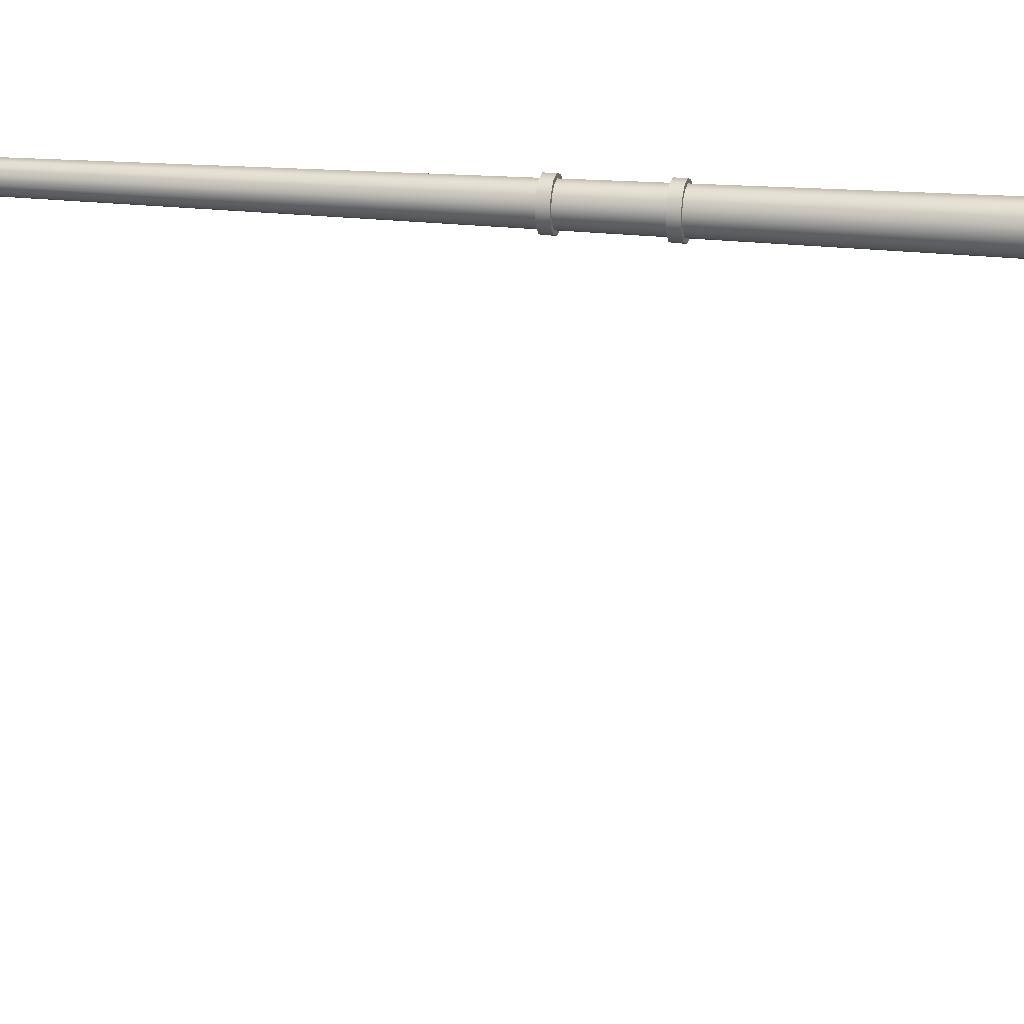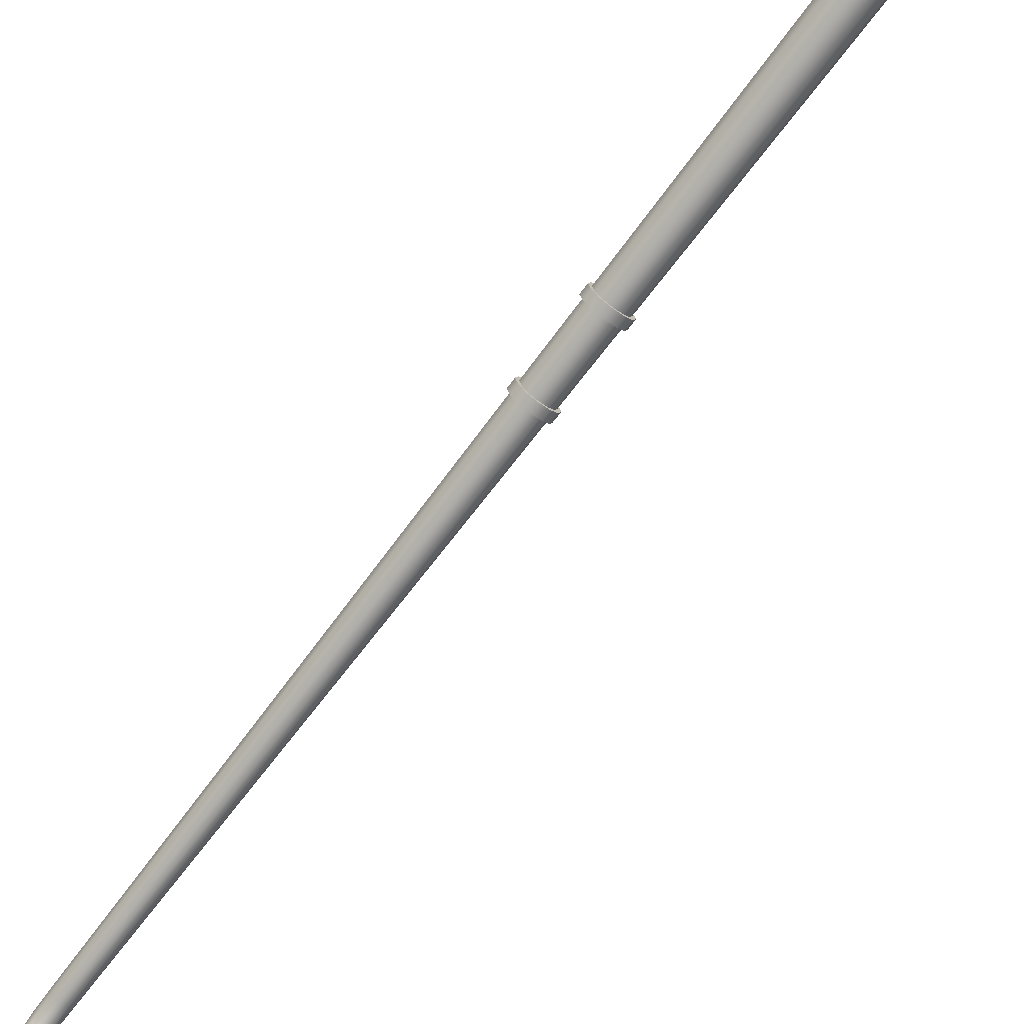
<metadata>
{"format":"obj","ext":"obj","renderer":"f3d","projection":"perspective","resolution":1024,"background":"white","views":[{"elev":16.0,"azim":-76.2,"up":"+Z"},{"elev":-73.0,"azim":-37.2,"up":"+Z"}]}
</metadata>
<code>
v  338.9 1.666 -455.1
v  338.9 1.666 -454.8
v  338.9 0.5577 -454.8
v  339 0.5577 -455.1
v  338.7 1.666 -454.6
v  338.7 0.5577 -454.6
v  338.4 1.666 -454.6
v  338.4 0.5577 -454.6
v  338.2 1.666 -454.6
v  338.2 0.5577 -454.6
v  338 1.666 -454.8
v  338 0.5577 -454.8
v  337.9 1.666 -455.1
v  337.9 0.5577 -455.1
v  338 1.666 -455.4
v  338 0.5577 -455.4
v  338.2 1.666 -455.5
v  338.2 0.5577 -455.5
v  338.4 1.666 -455.6
v  338.4 0.5577 -455.6
v  338.7 1.666 -455.5
v  338.7 0.5577 -455.5
v  338.9 1.666 -455.4
v  338.9 0.5577 -455.4
v  338.7 28.2 -455.1
v  338.6 28.26 -455
v  338.7 27.74 -455
v  338.7 27.69 -455.1
v  338.6 28.3 -454.9
v  338.6 27.78 -454.9
v  338.4 28.32 -454.9
v  338.4 27.79 -454.8
v  338.3 28.3 -454.9
v  338.3 27.78 -454.9
v  338.2 28.26 -455
v  338.2 27.74 -455
v  338.2 28.2 -455.1
v  338.2 27.69 -455.1
v  338.2 28.14 -455.2
v  338.2 27.63 -455.2
v  338.3 28.1 -455.3
v  338.3 27.59 -455.3
v  338.4 28.08 -455.4
v  338.4 27.58 -455.4
v  338.6 28.1 -455.3
v  338.6 27.59 -455.3
v  338.6 28.14 -455.2
v  338.7 27.63 -455.2
v  338.5 29.59 -463
v  338.6 29.62 -456.7
v  338.6 29.53 -456.8
v  338.6 29.53 -463
v  338.5 29.64 -463
v  338.5 29.69 -456.7
v  338.4 29.66 -463
v  338.4 29.71 -456.7
v  338.4 29.64 -463
v  338.3 29.69 -456.7
v  338.3 29.59 -463
v  338.3 29.62 -456.7
v  338.3 29.53 -463
v  338.2 29.53 -456.8
v  338.3 29.46 -463
v  338.3 29.43 -456.8
v  338.4 29.41 -463
v  338.3 29.37 -456.8
v  338.4 29.4 -463
v  338.4 29.34 -456.8
v  338.5 29.41 -463
v  338.5 29.37 -456.8
v  338.5 29.46 -463
v  338.6 29.43 -456.8
v  338.8 29.51 -465.3
v  338.8 29.46 -465.3
v  338.6 29.42 -465.3
v  338.8 29.56 -465.3
v  338.6 29.6 -465.3
v  338.4 29.62 -465.3
v  338.2 29.6 -465.3
v  338 29.56 -465.3
v  338 29.51 -465.3
v  338 29.46 -465.3
v  338.2 29.42 -465.3
v  338.4 29.41 -465.3
v  339.2 29.49 -463.3
v  339.1 29.58 -463.3
v  339.1 29.54 -463.3
v  338.8 29.48 -463.3
v  338.4 29.45 -463.3
v  338 29.48 -463.3
v  337.7 29.54 -463.3
v  337.6 29.49 -463.3
v  337.7 29.58 -463.3
v  338 29.64 -463.3
v  338.4 29.67 -463.3
v  338.8 29.64 -463.3
v  339.2 29.53 -464.5
v  339.1 29.62 -464.5
v  339.1 29.62 -463.9
v  339.2 29.53 -463.9
v  339.1 29.58 -464.5
v  339.1 29.58 -463.9
v  338.8 29.52 -464.5
v  338.8 29.52 -463.9
v  338.4 29.5 -464.5
v  338.4 29.5 -463.9
v  338 29.52 -464.5
v  338 29.52 -463.9
v  337.7 29.58 -464.5
v  337.7 29.58 -463.9
v  337.6 29.53 -464.5
v  337.6 29.53 -463.9
v  337.7 29.62 -464.5
v  337.7 29.62 -463.9
v  338 29.68 -464.5
v  338 29.68 -463.9
v  338.4 29.71 -464.5
v  338.4 29.71 -463.9
v  338.8 29.68 -464.5
v  338.8 29.68 -463.9
v  339.1 29.58 -465.1
v  339.2 29.49 -465.1
v  339.1 29.54 -465.1
v  338.8 29.48 -465.1
v  338.4 29.45 -465.1
v  338 29.48 -465.1
v  337.7 29.54 -465.1
v  337.6 29.49 -465.1
v  337.7 29.58 -465.1
v  338 29.64 -465.1
v  338.4 29.67 -465.1
v  338.8 29.64 -465.1
v  337.9 0 -455.7
v  339 0 -455.7
v  339 0 -454.5
v  337.9 0 -454.5
v  337.9 0.5577 -455.7
v  337.9 0.5577 -454.5
v  339 0.5577 -454.5
v  339 0.5577 -455.7
v  338.8 14.4 -454.9
v  338.8 14.4 -455.1
v  338.6 14.4 -454.8
v  338.4 14.4 -454.7
v  338.2 14.4 -454.8
v  338.1 14.4 -454.9
v  338 14.4 -455.1
v  338.1 14.4 -455.3
v  338.2 14.4 -455.4
v  338.4 14.4 -455.5
v  338.6 14.4 -455.4
v  338.8 14.4 -455.3
v  338.8 14.17 -455.1
v  338.8 14.17 -454.9
v  338.8 12.42 -454.9
v  338.8 12.42 -455.1
v  338.6 14.17 -454.8
v  338.6 12.42 -454.7
v  338.4 14.17 -454.7
v  338.4 12.42 -454.7
v  338.2 14.17 -454.8
v  338.2 12.42 -454.7
v  338.1 14.17 -454.9
v  338.1 12.42 -454.9
v  338 14.17 -455.1
v  338 12.42 -455.1
v  338.1 14.17 -455.3
v  338.1 12.42 -455.3
v  338.2 14.17 -455.4
v  338.2 12.42 -455.4
v  338.4 14.17 -455.5
v  338.4 12.42 -455.5
v  338.6 14.17 -455.4
v  338.6 12.42 -455.4
v  338.8 14.17 -455.3
v  338.8 12.42 -455.3
v  338.9 14.17 -455.1
v  338.9 14.4 -455.1
v  338.8 14.4 -454.9
v  338.8 14.17 -454.9
v  338.7 14.4 -454.7
v  338.7 14.17 -454.7
v  338.4 14.4 -454.6
v  338.4 14.17 -454.6
v  338.2 14.4 -454.7
v  338.2 14.17 -454.7
v  338 14.4 -454.9
v  338 14.17 -454.9
v  338 14.4 -455.1
v  338 14.17 -455.1
v  338 14.4 -455.3
v  338 14.17 -455.3
v  338.2 14.4 -455.5
v  338.2 14.17 -455.5
v  338.4 14.4 -455.6
v  338.4 14.17 -455.6
v  338.7 14.4 -455.5
v  338.7 14.17 -455.5
v  338.8 14.4 -455.3
v  338.8 14.17 -455.3
v  338.9 12.19 -455.1
v  338.9 12.42 -455.1
v  338.9 12.42 -454.8
v  338.9 12.19 -454.8
v  338.7 12.42 -454.7
v  338.7 12.19 -454.7
v  338.4 12.42 -454.6
v  338.4 12.19 -454.6
v  338.2 12.42 -454.7
v  338.2 12.19 -454.7
v  338 12.42 -454.8
v  338 12.19 -454.8
v  337.9 12.42 -455.1
v  337.9 12.19 -455.1
v  338 12.42 -455.3
v  338 12.19 -455.3
v  338.2 12.42 -455.5
v  338.2 12.19 -455.5
v  338.4 12.42 -455.6
v  338.4 12.19 -455.6
v  338.7 12.42 -455.5
v  338.7 12.19 -455.5
v  338.9 12.42 -455.3
v  338.9 12.19 -455.3
v  338.8 12.19 -454.9
v  338.8 12.19 -455.1
v  338.8 12.19 -455.3
v  338.6 12.19 -455.4
v  338.4 12.19 -455.5
v  338.2 12.19 -455.4
v  338.1 12.19 -455.3
v  338 12.19 -455.1
v  338.1 12.19 -454.9
v  338.2 12.19 -454.7
v  338.4 12.19 -454.7
v  338.6 12.19 -454.7
v  338.9 3.235 -455.1
v  338.9 3.235 -454.8
v  338.9 1.896 -454.8
v  338.9 1.896 -455.1
v  338.7 3.235 -454.7
v  338.7 1.896 -454.7
v  338.4 3.235 -454.6
v  338.4 1.896 -454.6
v  338.2 3.235 -454.7
v  338.2 1.896 -454.7
v  338 3.235 -454.8
v  338 1.896 -454.8
v  337.9 3.235 -455.1
v  337.9 1.896 -455.1
v  338 3.235 -455.3
v  338 1.896 -455.4
v  338.2 3.235 -455.5
v  338.2 1.896 -455.5
v  338.4 3.235 -455.6
v  338.4 1.896 -455.6
v  338.7 3.235 -455.5
v  338.7 1.896 -455.5
v  338.9 3.235 -455.3
v  338.9 1.896 -455.4
v  338.9 3.465 -454.8
v  338.9 3.465 -455.1
v  338.7 3.465 -454.7
v  338.4 3.465 -454.6
v  338.2 3.465 -454.7
v  338 3.465 -454.8
v  337.9 3.465 -455.1
v  338 3.465 -455.3
v  338.2 3.465 -455.5
v  338.4 3.465 -455.6
v  338.7 3.465 -455.5
v  338.9 3.465 -455.3
v  339 1.667 -455.1
v  339 1.897 -455.1
v  338.9 1.897 -454.8
v  338.9 1.667 -454.8
v  338.7 1.897 -454.6
v  338.7 1.667 -454.6
v  338.4 1.897 -454.5
v  338.4 1.667 -454.5
v  338.1 1.897 -454.6
v  338.1 1.667 -454.6
v  337.9 1.897 -454.8
v  337.9 1.667 -454.8
v  337.8 1.897 -455.1
v  337.8 1.667 -455.1
v  337.9 1.897 -455.4
v  337.9 1.667 -455.4
v  338.1 1.897 -455.6
v  338.1 1.667 -455.6
v  338.4 1.897 -455.7
v  338.4 1.667 -455.7
v  338.7 1.897 -455.6
v  338.7 1.667 -455.6
v  338.9 1.897 -455.4
v  338.9 1.667 -455.4
v  339 3.236 -455.1
v  339 3.465 -455.1
v  338.9 3.465 -454.8
v  338.9 3.236 -454.8
v  338.7 3.465 -454.6
v  338.7 3.236 -454.6
v  338.4 3.465 -454.5
v  338.4 3.236 -454.5
v  338.1 3.465 -454.6
v  338.1 3.236 -454.6
v  337.9 3.465 -454.8
v  337.9 3.236 -454.8
v  337.9 3.465 -455.1
v  337.8 3.236 -455.1
v  337.9 3.465 -455.4
v  337.9 3.236 -455.4
v  338.1 3.465 -455.6
v  338.1 3.236 -455.6
v  338.4 3.465 -455.7
v  338.4 3.236 -455.7
v  338.7 3.465 -455.6
v  338.7 3.236 -455.6
v  338.9 3.465 -455.4
v  338.9 3.236 -455.4
v  338.7 29.03 -455.6
v  338.6 29.21 -455.8
v  338.6 29.29 -455.7
v  338.6 29.1 -455.5
v  338.5 29.35 -455.7
v  338.5 29.15 -455.5
v  338.4 29.37 -455.7
v  338.4 29.17 -455.4
v  338.3 29.35 -455.7
v  338.3 29.15 -455.5
v  338.2 29.29 -455.7
v  338.2 29.1 -455.5
v  338.2 29.21 -455.8
v  338.2 29.03 -455.6
v  338.2 29.13 -455.9
v  338.2 28.95 -455.7
v  338.3 29.08 -455.9
v  338.3 28.9 -455.7
v  338.4 29.06 -456
v  338.4 28.88 -455.8
v  338.5 29.08 -455.9
v  338.5 28.9 -455.7
v  338.6 29.13 -455.9
v  338.6 28.95 -455.7
v  338.7 28.49 -455.2
v  338.7 28.77 -455.4
v  338.6 28.84 -455.3
v  338.6 28.56 -455.1
v  338.5 28.89 -455.2
v  338.6 28.6 -455.1
v  338.4 28.9 -455.2
v  338.4 28.62 -455
v  338.3 28.89 -455.2
v  338.3 28.6 -455.1
v  338.2 28.84 -455.3
v  338.2 28.56 -455.1
v  338.2 28.77 -455.4
v  338.2 28.49 -455.2
v  338.2 28.7 -455.5
v  338.2 28.43 -455.3
v  338.3 28.65 -455.5
v  338.3 28.38 -455.4
v  338.4 28.63 -455.6
v  338.4 28.36 -455.5
v  338.5 28.65 -455.5
v  338.6 28.38 -455.4
v  338.6 28.7 -455.5
v  338.6 28.43 -455.3
v  338.6 29.38 -456.1
v  338.6 29.46 -456.4
v  338.6 29.55 -456.3
v  338.6 29.46 -456
v  338.5 29.61 -456.3
v  338.5 29.52 -456
v  338.4 29.64 -456.3
v  338.4 29.55 -456
v  338.3 29.61 -456.3
v  338.3 29.52 -456
v  338.3 29.55 -456.3
v  338.3 29.46 -456
v  338.2 29.46 -456.4
v  338.2 29.38 -456.1
v  338.3 29.37 -456.4
v  338.3 29.3 -456.2
v  338.3 29.31 -456.5
v  338.3 29.24 -456.2
v  338.4 29.29 -456.5
v  338.4 29.22 -456.2
v  338.5 29.31 -456.5
v  338.5 29.24 -456.2
v  338.6 29.37 -456.4
v  338.6 29.3 -456.2
g light_pole_42
f 1 2 3
f 3 4 1
f 2 5 6
f 6 3 2
f 5 7 8
f 8 6 5
f 7 9 10
f 10 8 7
f 9 11 12
f 12 10 9
f 11 13 14
f 14 12 11
f 13 15 16
f 16 14 13
f 15 17 18
f 18 16 15
f 17 19 20
f 20 18 17
f 19 21 22
f 22 20 19
f 21 23 24
f 24 22 21
f 23 1 4
f 4 24 23
f 25 26 27
f 27 28 25
f 26 29 30
f 30 27 26
f 29 31 32
f 32 30 29
f 32 31 33
f 33 34 32
f 34 33 35
f 35 36 34
f 36 35 37
f 37 38 36
f 38 37 39
f 39 40 38
f 40 39 41
f 41 42 40
f 42 41 43
f 43 44 42
f 43 45 46
f 46 44 43
f 45 47 48
f 48 46 45
f 47 25 28
f 28 48 47
f 49 50 51
f 51 52 49
f 53 54 50
f 50 49 53
f 55 56 54
f 54 53 55
f 57 58 56
f 56 55 57
f 59 60 58
f 58 57 59
f 61 62 60
f 60 59 61
f 63 64 62
f 62 61 63
f 65 66 64
f 64 63 65
f 67 68 66
f 66 65 67
f 69 70 68
f 68 67 69
f 71 72 70
f 70 69 71
f 52 51 72
f 72 71 52
f 18 20 22
f 22 24 4
f 22 4 3
f 22 3 6
f 22 6 8
f 22 8 10
f 22 10 12
f 22 12 14
f 22 14 16
f 18 22 16
f 73 74 75
f 76 73 75
f 77 76 75
f 78 77 75
f 79 78 75
f 80 79 75
f 81 80 75
f 82 81 75
f 83 82 75
f 83 75 84
f 49 52 85
f 85 86 49
f 52 71 87
f 87 85 52
f 71 69 88
f 88 87 71
f 69 67 89
f 89 88 69
f 67 65 90
f 90 89 67
f 65 63 91
f 91 90 65
f 63 61 92
f 92 91 63
f 61 59 93
f 93 92 61
f 59 57 94
f 94 93 59
f 57 55 95
f 95 94 57
f 55 53 96
f 96 95 55
f 53 49 86
f 86 96 53
f 97 98 99
f 99 100 97
f 101 97 100
f 100 102 101
f 103 101 102
f 102 104 103
f 105 103 104
f 104 106 105
f 107 105 106
f 106 108 107
f 109 107 108
f 108 110 109
f 111 109 110
f 110 112 111
f 113 111 112
f 112 114 113
f 115 113 114
f 114 116 115
f 117 115 116
f 116 118 117
f 119 117 118
f 118 120 119
f 98 119 120
f 120 99 98
f 121 122 73
f 73 76 121
f 122 123 74
f 74 73 122
f 123 124 75
f 75 74 123
f 124 125 84
f 84 75 124
f 125 126 83
f 83 84 125
f 126 127 82
f 82 83 126
f 127 128 81
f 81 82 127
f 128 129 80
f 80 81 128
f 129 130 79
f 79 80 129
f 130 131 78
f 78 79 130
f 131 132 77
f 77 78 131
f 132 121 76
f 76 77 132
f 133 134 135
f 135 136 133
f 137 138 139
f 139 140 137
f 133 136 138
f 138 137 133
f 136 135 139
f 139 138 136
f 135 134 140
f 140 139 135
f 134 133 137
f 137 140 134
f 122 121 98
f 98 97 122
f 86 85 100
f 100 99 86
f 123 122 97
f 97 101 123
f 85 87 102
f 102 100 85
f 124 123 101
f 101 103 124
f 87 88 104
f 104 102 87
f 125 124 103
f 103 105 125
f 88 89 106
f 106 104 88
f 126 125 105
f 105 107 126
f 89 90 108
f 108 106 89
f 127 126 107
f 107 109 127
f 90 91 110
f 110 108 90
f 128 127 109
f 109 111 128
f 91 92 112
f 112 110 91
f 129 128 111
f 111 113 129
f 92 93 114
f 114 112 92
f 130 129 113
f 113 115 130
f 93 94 116
f 116 114 93
f 131 130 115
f 115 117 131
f 94 95 118
f 118 116 94
f 132 131 117
f 117 119 132
f 95 96 120
f 120 118 95
f 121 132 119
f 119 98 121
f 96 86 99
f 99 120 96
f 28 27 141
f 141 142 28
f 27 30 143
f 143 141 27
f 30 32 144
f 144 143 30
f 32 34 145
f 145 144 32
f 34 36 146
f 146 145 34
f 36 38 147
f 147 146 36
f 38 40 148
f 148 147 38
f 40 42 149
f 149 148 40
f 42 44 150
f 150 149 42
f 44 46 151
f 151 150 44
f 46 48 152
f 152 151 46
f 48 28 142
f 142 152 48
f 153 154 155
f 155 156 153
f 154 157 158
f 158 155 154
f 157 159 160
f 160 158 157
f 159 161 162
f 162 160 159
f 161 163 164
f 164 162 161
f 163 165 166
f 166 164 163
f 165 167 168
f 168 166 165
f 167 169 170
f 170 168 167
f 169 171 172
f 172 170 169
f 171 173 174
f 174 172 171
f 173 175 176
f 176 174 173
f 175 153 156
f 156 176 175
f 177 178 179
f 179 180 177
f 180 179 181
f 181 182 180
f 182 181 183
f 183 184 182
f 184 183 185
f 185 186 184
f 186 185 187
f 187 188 186
f 188 187 189
f 189 190 188
f 190 189 191
f 191 192 190
f 192 191 193
f 193 194 192
f 194 193 195
f 195 196 194
f 196 195 197
f 197 198 196
f 198 197 199
f 199 200 198
f 200 199 178
f 178 177 200
f 201 202 203
f 203 204 201
f 204 203 205
f 205 206 204
f 206 205 207
f 207 208 206
f 208 207 209
f 209 210 208
f 210 209 211
f 211 212 210
f 212 211 213
f 213 214 212
f 214 213 215
f 215 216 214
f 216 215 217
f 217 218 216
f 218 217 219
f 219 220 218
f 220 219 221
f 221 222 220
f 222 221 223
f 223 224 222
f 224 223 202
f 202 201 224
f 154 153 177
f 177 180 154
f 153 175 200
f 200 177 153
f 175 173 198
f 198 200 175
f 173 171 196
f 196 198 173
f 171 169 194
f 194 196 171
f 169 167 192
f 192 194 169
f 167 165 190
f 190 192 167
f 165 163 188
f 188 190 165
f 163 161 186
f 186 188 163
f 161 159 184
f 184 186 161
f 159 157 182
f 182 184 159
f 157 154 180
f 180 182 157
f 142 141 179
f 179 178 142
f 141 143 181
f 181 179 141
f 143 144 183
f 183 181 143
f 144 145 185
f 185 183 144
f 145 146 187
f 187 185 145
f 146 147 189
f 189 187 146
f 147 148 191
f 191 189 147
f 148 149 193
f 193 191 148
f 149 150 195
f 195 193 149
f 150 151 197
f 197 195 150
f 151 152 199
f 199 197 151
f 152 142 178
f 178 199 152
f 225 226 201
f 201 204 225
f 226 227 224
f 224 201 226
f 227 228 222
f 222 224 227
f 228 229 220
f 220 222 228
f 229 230 218
f 218 220 229
f 230 231 216
f 216 218 230
f 231 232 214
f 214 216 231
f 232 233 212
f 212 214 232
f 233 234 210
f 210 212 233
f 234 235 208
f 208 210 234
f 235 236 206
f 206 208 235
f 236 225 204
f 204 206 236
f 156 155 203
f 203 202 156
f 155 158 205
f 205 203 155
f 158 160 207
f 207 205 158
f 160 162 209
f 209 207 160
f 162 164 211
f 211 209 162
f 164 166 213
f 213 211 164
f 166 168 215
f 215 213 166
f 168 170 217
f 217 215 168
f 170 172 219
f 219 217 170
f 172 174 221
f 221 219 172
f 174 176 223
f 223 221 174
f 176 156 202
f 202 223 176
f 237 238 239
f 239 240 237
f 238 241 242
f 242 239 238
f 241 243 244
f 244 242 241
f 243 245 246
f 246 244 243
f 245 247 248
f 248 246 245
f 247 249 250
f 250 248 247
f 249 251 252
f 252 250 249
f 251 253 254
f 254 252 251
f 253 255 256
f 256 254 253
f 255 257 258
f 258 256 255
f 257 259 260
f 260 258 257
f 259 237 240
f 240 260 259
f 226 225 261
f 261 262 226
f 225 236 263
f 263 261 225
f 236 235 264
f 264 263 236
f 235 234 265
f 265 264 235
f 234 233 266
f 266 265 234
f 233 232 267
f 267 266 233
f 232 231 268
f 268 267 232
f 231 230 269
f 269 268 231
f 230 229 270
f 270 269 230
f 229 228 271
f 271 270 229
f 228 227 272
f 272 271 228
f 227 226 262
f 262 272 227
f 273 274 275
f 275 276 273
f 276 275 277
f 277 278 276
f 278 277 279
f 279 280 278
f 280 279 281
f 281 282 280
f 282 281 283
f 283 284 282
f 284 283 285
f 285 286 284
f 286 285 287
f 287 288 286
f 288 287 289
f 289 290 288
f 290 289 291
f 291 292 290
f 292 291 293
f 293 294 292
f 294 293 295
f 295 296 294
f 296 295 274
f 274 273 296
f 297 298 299
f 299 300 297
f 300 299 301
f 301 302 300
f 302 301 303
f 303 304 302
f 304 303 305
f 305 306 304
f 306 305 307
f 307 308 306
f 308 307 309
f 309 310 308
f 310 309 311
f 311 312 310
f 312 311 313
f 313 314 312
f 314 313 315
f 315 316 314
f 316 315 317
f 317 318 316
f 318 317 319
f 319 320 318
f 320 319 298
f 298 297 320
f 2 1 273
f 273 276 2
f 1 23 296
f 296 273 1
f 23 21 294
f 294 296 23
f 21 19 292
f 292 294 21
f 19 17 290
f 290 292 19
f 17 15 288
f 288 290 17
f 15 13 286
f 286 288 15
f 13 11 284
f 284 286 13
f 11 9 282
f 282 284 11
f 9 7 280
f 280 282 9
f 7 5 278
f 278 280 7
f 5 2 276
f 276 278 5
f 240 239 275
f 275 274 240
f 239 242 277
f 277 275 239
f 242 244 279
f 279 277 242
f 244 246 281
f 281 279 244
f 246 248 283
f 283 281 246
f 248 250 285
f 285 283 248
f 250 252 287
f 287 285 250
f 252 254 289
f 289 287 252
f 254 256 291
f 291 289 254
f 256 258 293
f 293 291 256
f 258 260 295
f 295 293 258
f 260 240 274
f 274 295 260
f 238 237 297
f 297 300 238
f 237 259 320
f 320 297 237
f 259 257 318
f 318 320 259
f 257 255 316
f 316 318 257
f 255 253 314
f 314 316 255
f 253 251 312
f 312 314 253
f 251 249 310
f 310 312 251
f 249 247 308
f 308 310 249
f 247 245 306
f 306 308 247
f 245 243 304
f 304 306 245
f 243 241 302
f 302 304 243
f 241 238 300
f 300 302 241
f 262 261 299
f 299 298 262
f 261 263 301
f 301 299 261
f 263 264 303
f 303 301 263
f 264 265 305
f 305 303 264
f 265 266 307
f 307 305 265
f 266 267 309
f 309 307 266
f 267 268 311
f 311 309 267
f 268 269 313
f 313 311 268
f 269 270 315
f 315 313 269
f 270 271 317
f 317 315 270
f 271 272 319
f 319 317 271
f 272 262 298
f 298 319 272
f 321 322 323
f 323 324 321
f 324 323 325
f 325 326 324
f 326 325 327
f 327 328 326
f 327 329 330
f 330 328 327
f 329 331 332
f 332 330 329
f 331 333 334
f 334 332 331
f 333 335 336
f 336 334 333
f 335 337 338
f 338 336 335
f 337 339 340
f 340 338 337
f 340 339 341
f 341 342 340
f 342 341 343
f 343 344 342
f 344 343 322
f 322 321 344
f 345 346 347
f 347 348 345
f 348 347 349
f 349 350 348
f 350 349 351
f 351 352 350
f 351 353 354
f 354 352 351
f 353 355 356
f 356 354 353
f 355 357 358
f 358 356 355
f 357 359 360
f 360 358 357
f 359 361 362
f 362 360 359
f 361 363 364
f 364 362 361
f 363 365 366
f 366 364 363
f 366 365 367
f 367 368 366
f 368 367 346
f 346 345 368
f 369 370 371
f 371 372 369
f 372 371 373
f 373 374 372
f 374 373 375
f 375 376 374
f 375 377 378
f 378 376 375
f 377 379 380
f 380 378 377
f 379 381 382
f 382 380 379
f 381 383 384
f 384 382 381
f 383 385 386
f 386 384 383
f 385 387 388
f 388 386 385
f 388 387 389
f 389 390 388
f 390 389 391
f 391 392 390
f 392 391 370
f 370 369 392
f 345 348 26
f 26 25 345
f 348 350 29
f 29 26 348
f 350 352 31
f 31 29 350
f 31 352 354
f 354 33 31
f 33 354 356
f 356 35 33
f 35 356 358
f 358 37 35
f 37 358 360
f 360 39 37
f 39 360 362
f 362 41 39
f 41 362 364
f 364 43 41
f 364 366 45
f 45 43 364
f 366 368 47
f 47 45 366
f 368 345 25
f 25 47 368
f 322 369 372
f 372 323 322
f 323 372 374
f 374 325 323
f 325 374 376
f 376 327 325
f 376 378 329
f 329 327 376
f 378 380 331
f 331 329 378
f 380 382 333
f 333 331 380
f 382 384 335
f 335 333 382
f 384 386 337
f 337 335 384
f 386 388 339
f 339 337 386
f 339 388 390
f 390 341 339
f 341 390 392
f 392 343 341
f 343 392 369
f 369 322 343
f 321 324 347
f 347 346 321
f 324 326 349
f 349 347 324
f 326 328 351
f 351 349 326
f 351 328 330
f 330 353 351
f 353 330 332
f 332 355 353
f 355 332 334
f 334 357 355
f 357 334 336
f 336 359 357
f 359 336 338
f 338 361 359
f 361 338 340
f 340 363 361
f 340 342 365
f 365 363 340
f 342 344 367
f 367 365 342
f 344 321 346
f 346 367 344
f 370 51 50
f 50 371 370
f 371 50 54
f 54 373 371
f 373 54 56
f 56 375 373
f 56 58 377
f 377 375 56
f 58 60 379
f 379 377 58
f 60 62 381
f 381 379 60
f 62 64 383
f 383 381 62
f 64 66 385
f 385 383 64
f 66 68 387
f 387 385 66
f 387 68 70
f 70 389 387
f 389 70 72
f 72 391 389
f 391 72 51
f 51 370 391

</code>
